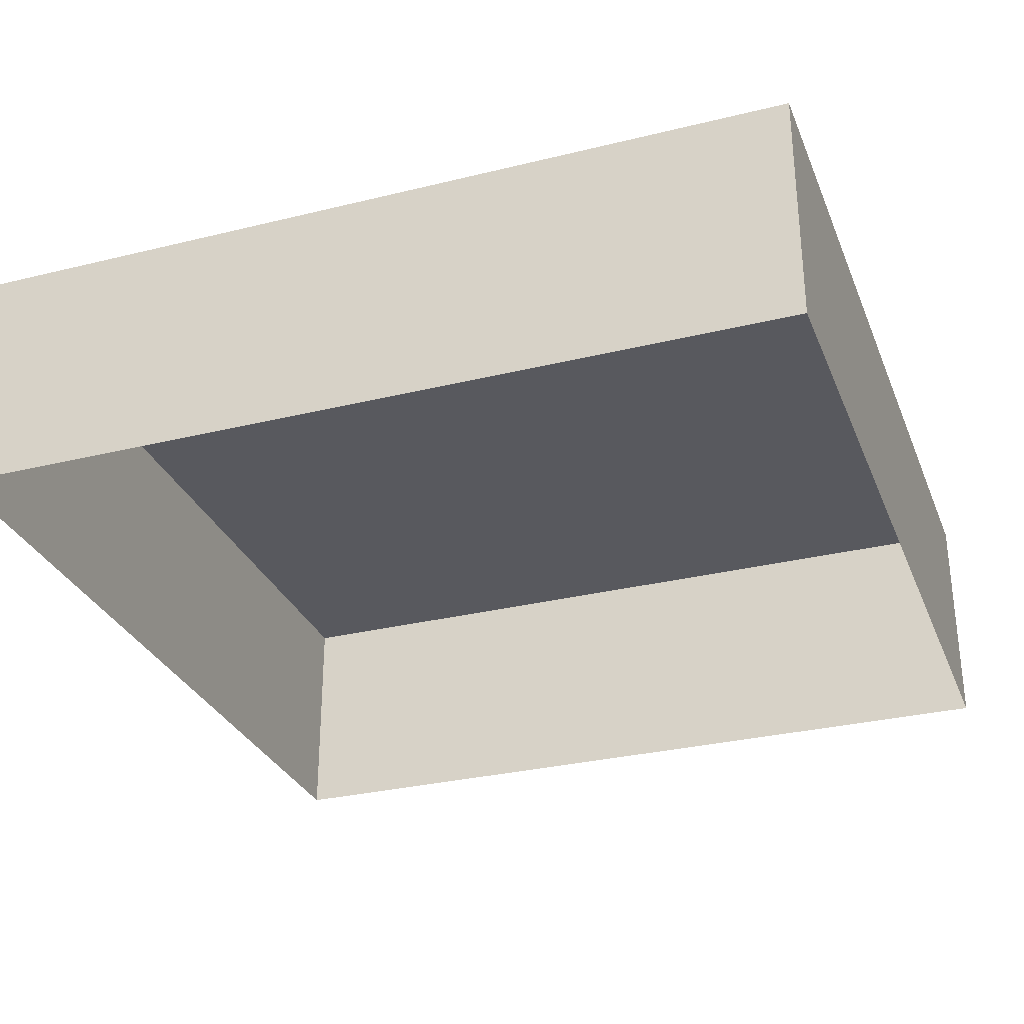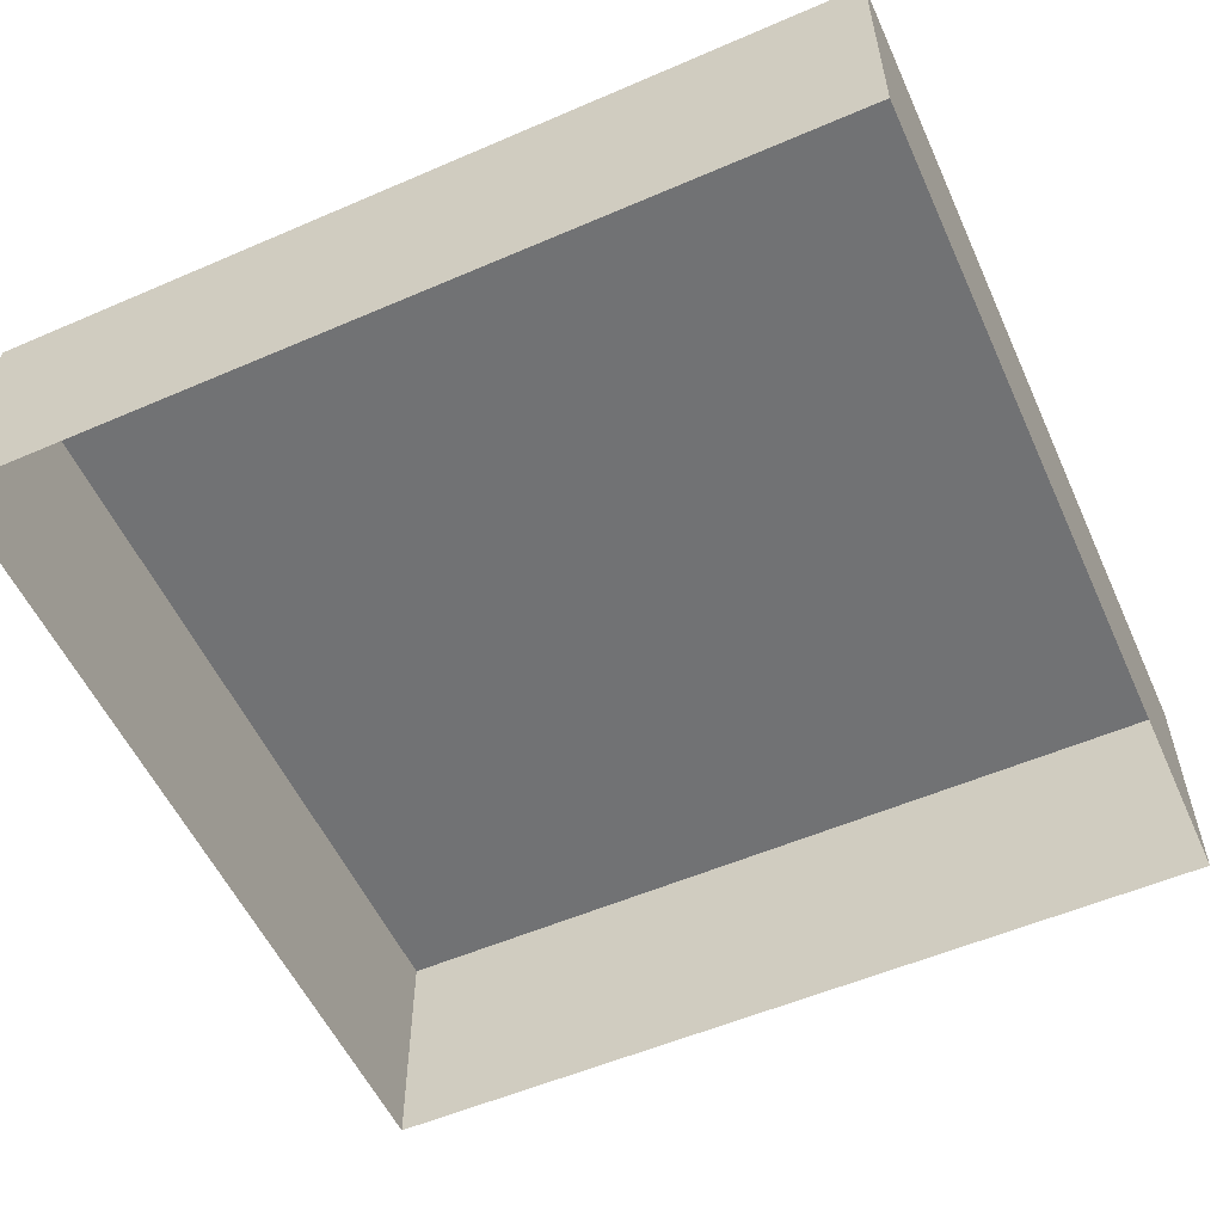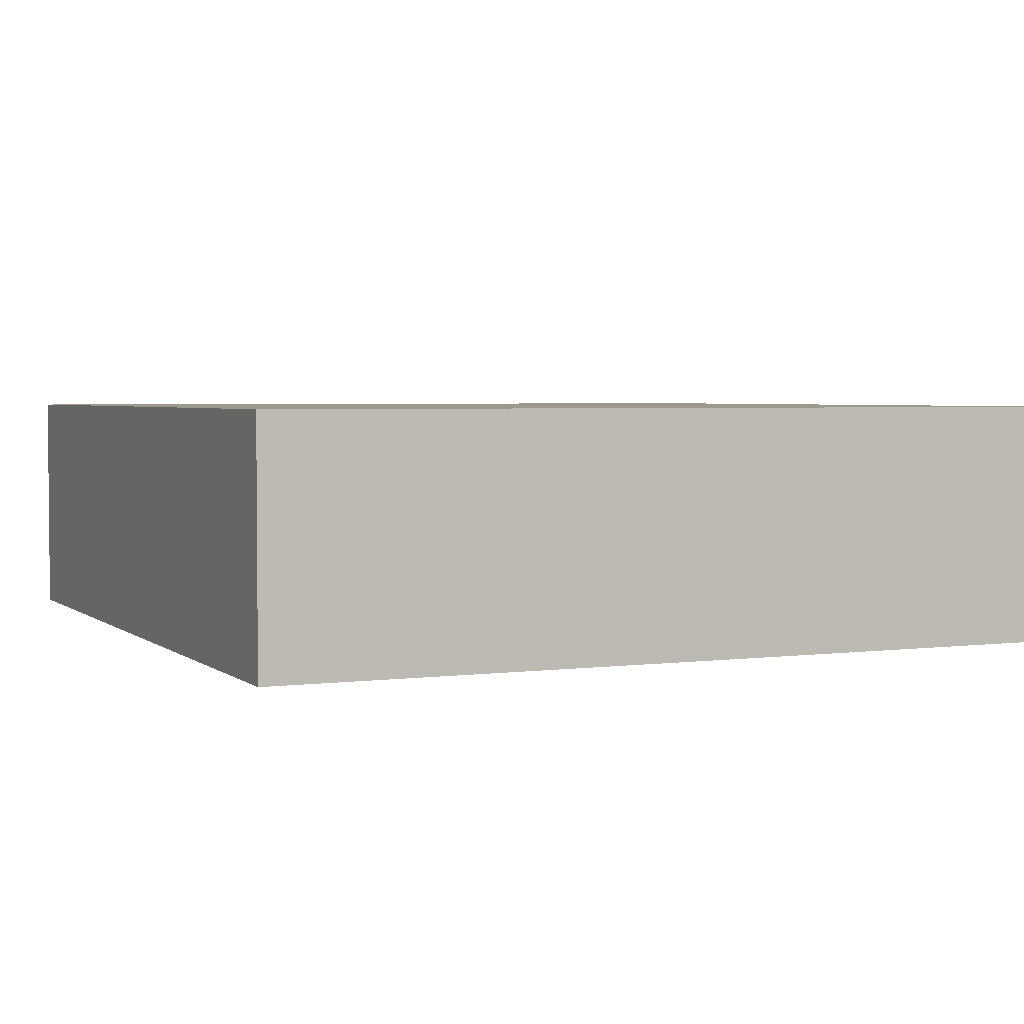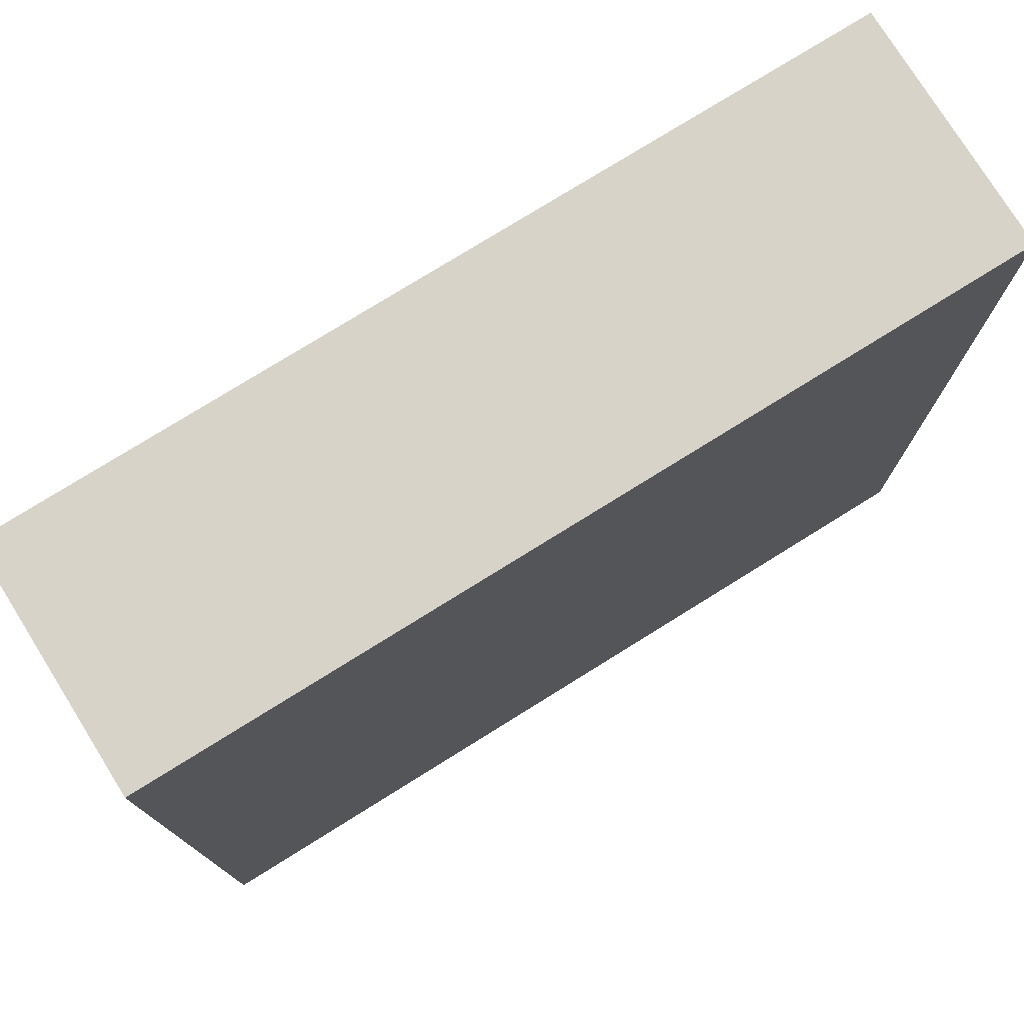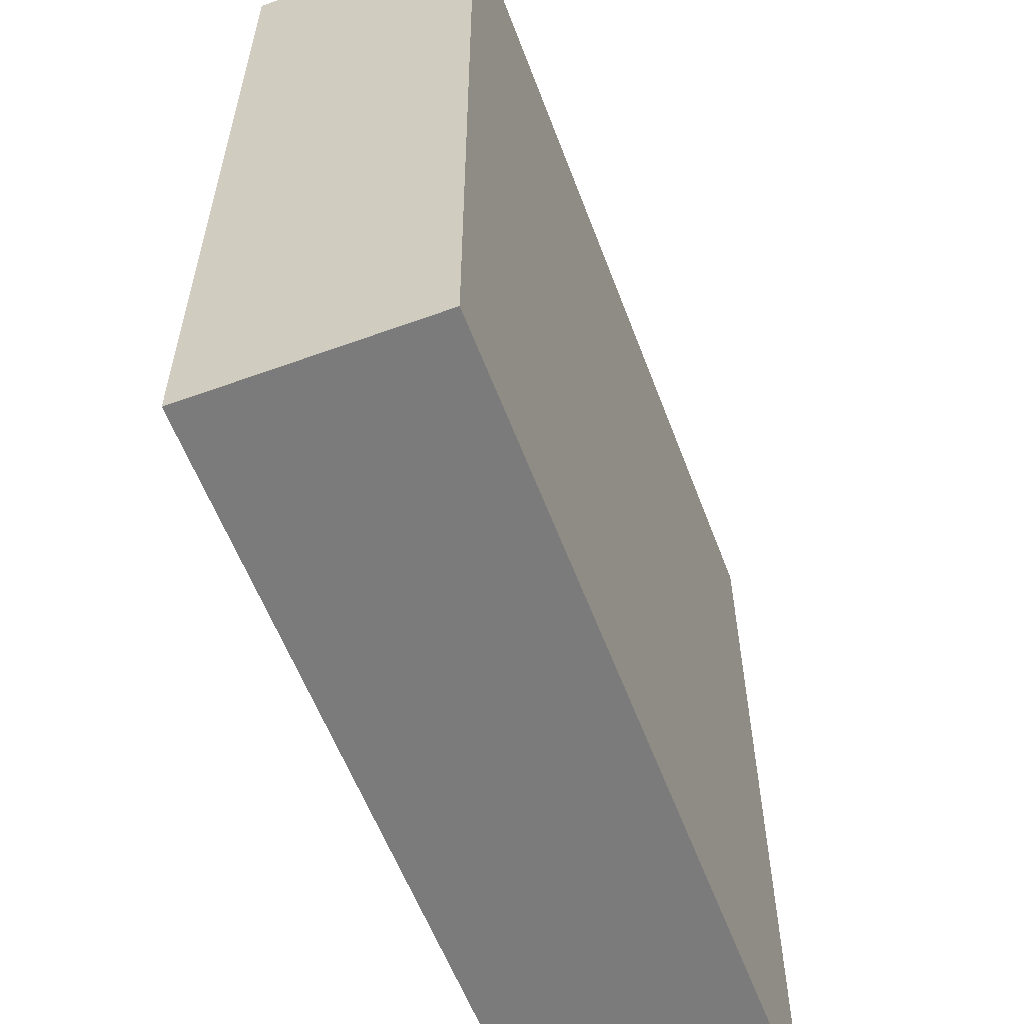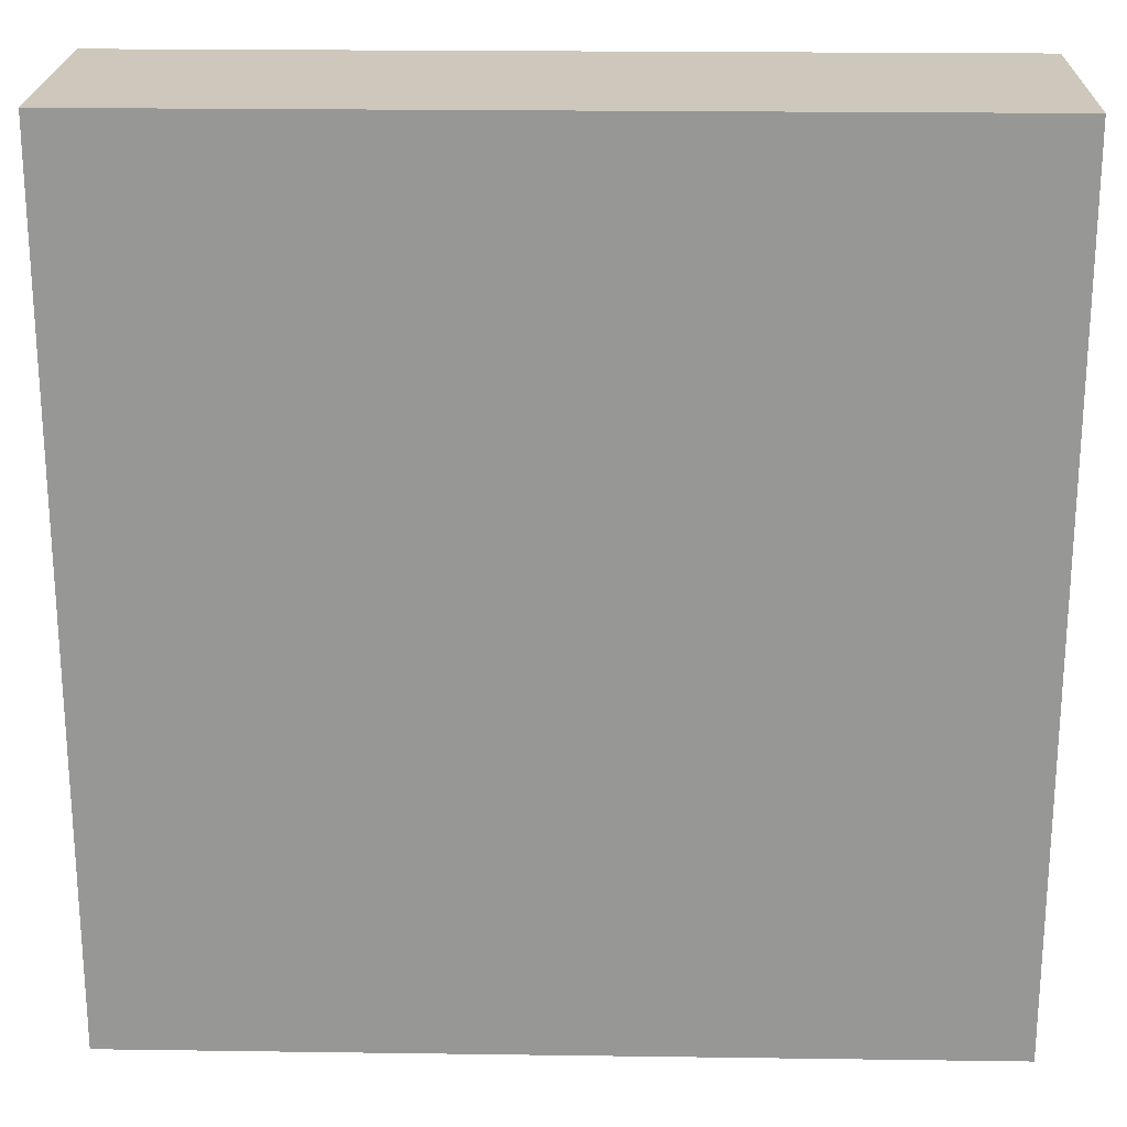
<metadata>
{"format":"obj","ext":"obj","renderer":"f3d","projection":"perspective","resolution":1024,"background":"white","views":[{"elev":-30.3,"azim":-160.4,"up":"+Y"},{"elev":-55.4,"azim":114.4,"up":"+Y"},{"elev":3.2,"azim":65.9,"up":"+Y"},{"elev":76.9,"azim":148.1,"up":"+Z"},{"elev":-58.4,"azim":110.6,"up":"+Z"},{"elev":21.8,"azim":-178.6,"up":"+Z"}]}
</metadata>
<code>
o #ID673
v -0.5802 0.02508 -0.001178
v -0.6503 0.02508 -0.07183
v -0.6503 0.02508 -0.001178
v -0.5802 0.02508 -0.07183
v -0.5802 0.02508 -0.07183
v -0.5802 0.02508 -0.001178
v -0.6503 0.02508 -0.07183
v -0.6503 0.02508 -0.001178
v -0.6503 0.02508 -0.07183
v -0.6503 0.005461 -0.001178
v -0.6503 0.02508 -0.001178
v -0.6503 0.005461 -0.07183
v -0.6503 0.005461 -0.07183
v -0.6503 0.02508 -0.07183
v -0.6503 0.005461 -0.001178
v -0.6503 0.02508 -0.001178
v -0.5802 0.02508 -0.001178
v -0.6503 0.005461 -0.001178
v -0.5802 0.005461 -0.001178
v -0.6503 0.02508 -0.001178
v -0.6503 0.02508 -0.001178
v -0.5802 0.02508 -0.001178
v -0.6503 0.005461 -0.001178
v -0.5802 0.005461 -0.001178
v -0.5802 0.005461 -0.07183
v -0.5802 0.02508 -0.001178
v -0.5802 0.005461 -0.001178
v -0.5802 0.02508 -0.07183
v -0.5802 0.02508 -0.07183
v -0.5802 0.005461 -0.07183
v -0.5802 0.02508 -0.001178
v -0.5802 0.005461 -0.001178
v -0.6503 0.02508 -0.07183
v -0.5802 0.005461 -0.07183
v -0.6503 0.005461 -0.07183
v -0.5802 0.02508 -0.07183
v -0.5802 0.02508 -0.07183
v -0.6503 0.02508 -0.07183
v -0.5802 0.005461 -0.07183
v -0.6503 0.005461 -0.07183
f 1 2 3
f 2 1 4
f 5 6 7
f 8 7 6
f 9 10 11
f 10 9 12
f 13 14 15
f 16 15 14
f 17 18 19
f 18 17 20
f 21 22 23
f 24 23 22
f 25 26 27
f 26 25 28
f 29 30 31
f 32 31 30
f 33 34 35
f 34 33 36
f 37 38 39
f 40 39 38

</code>
